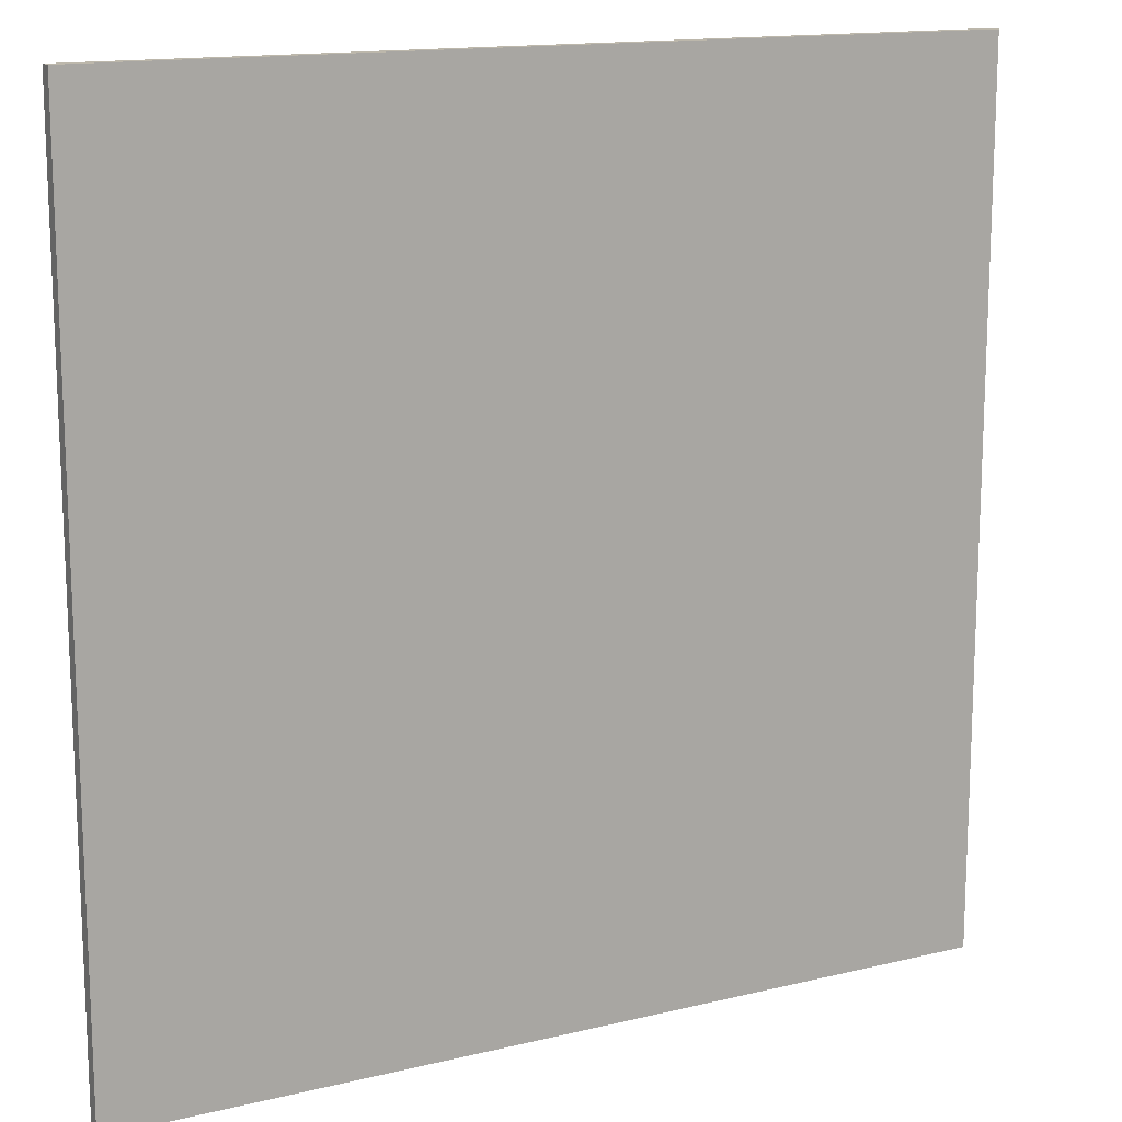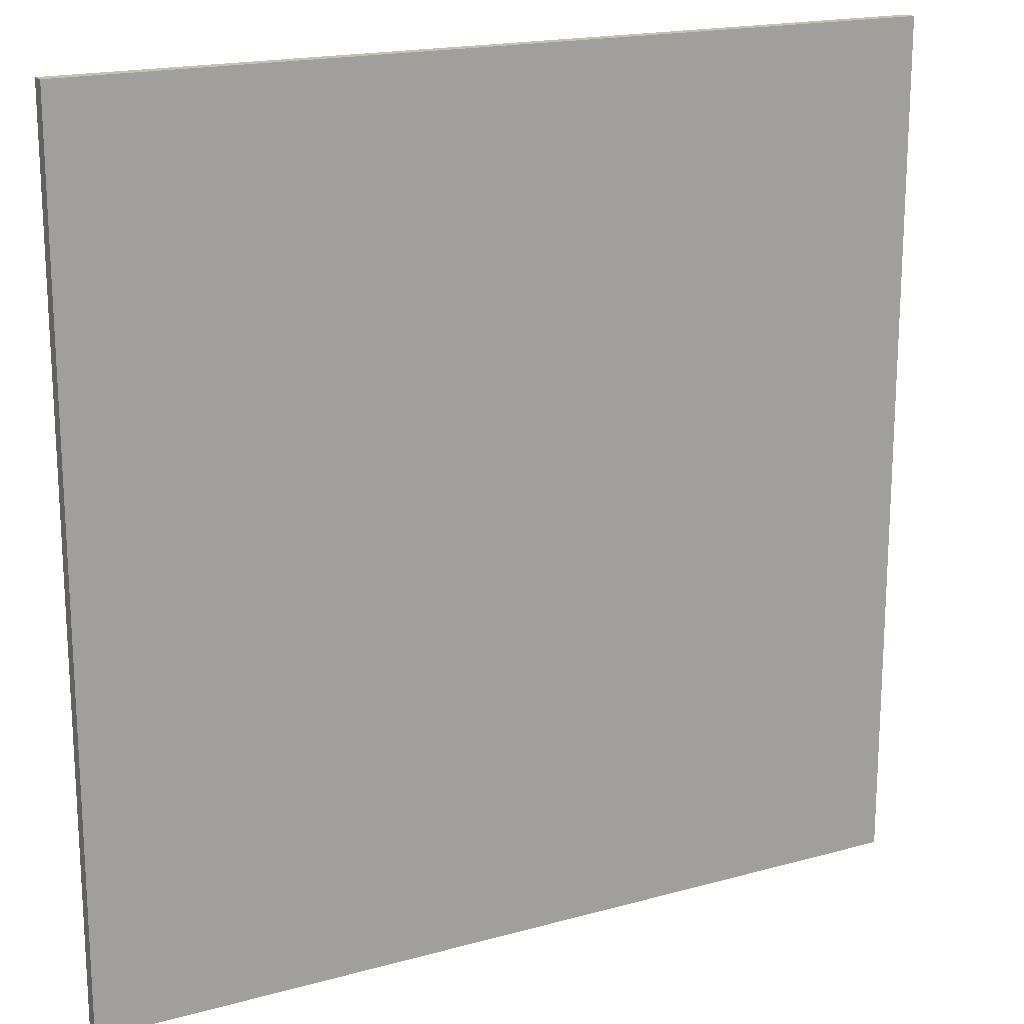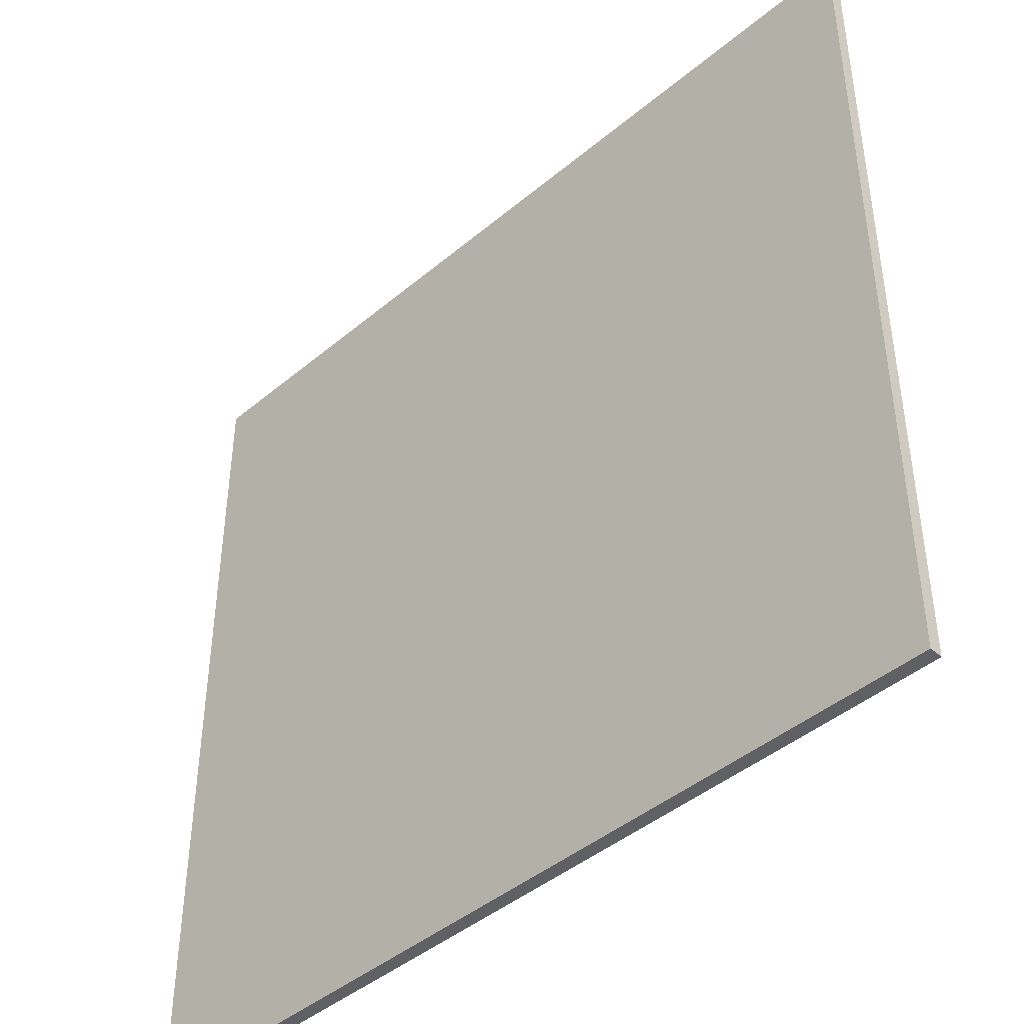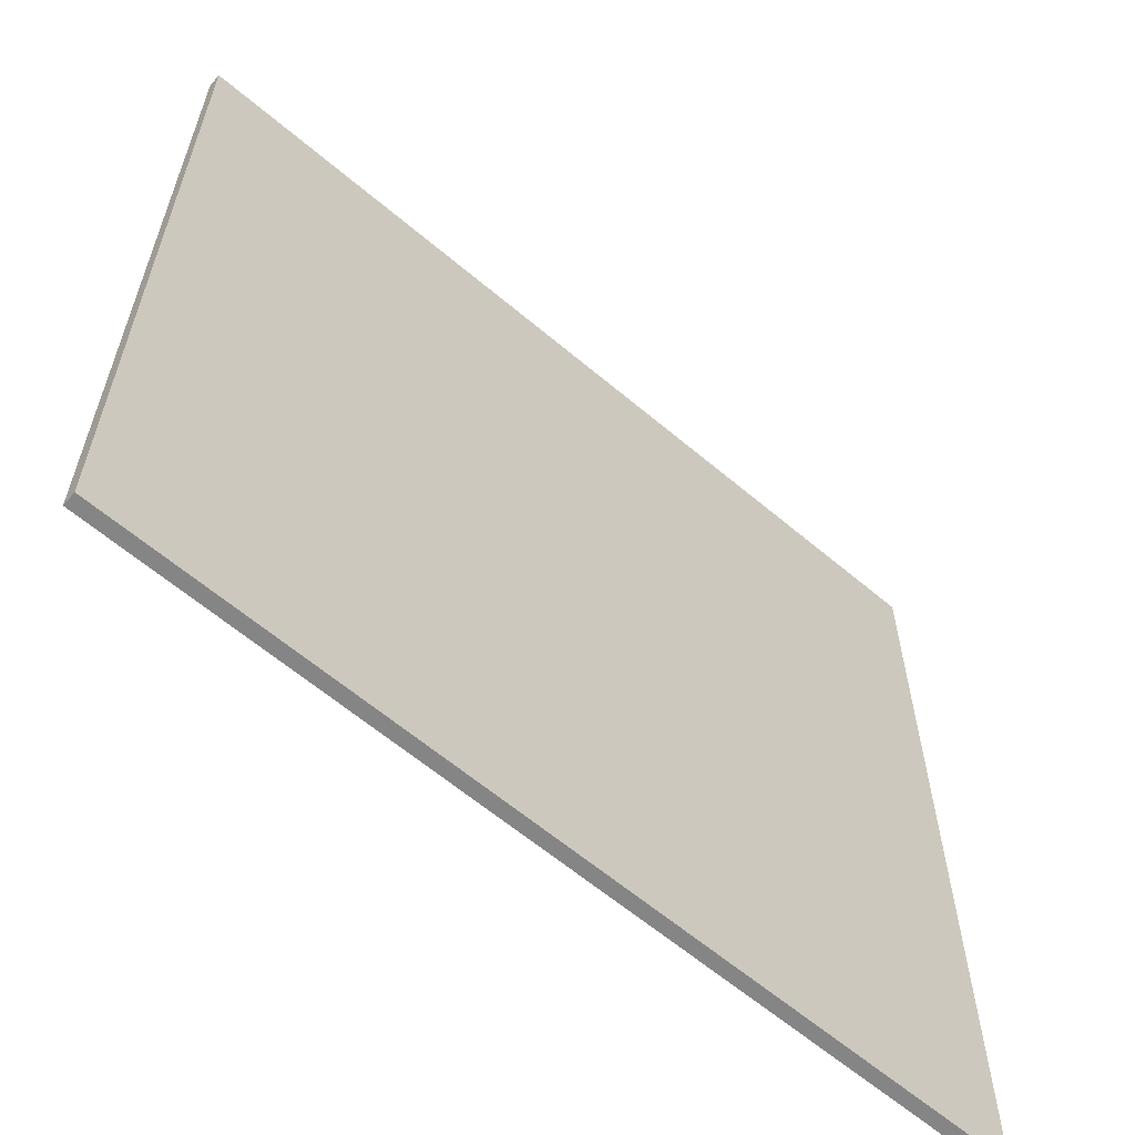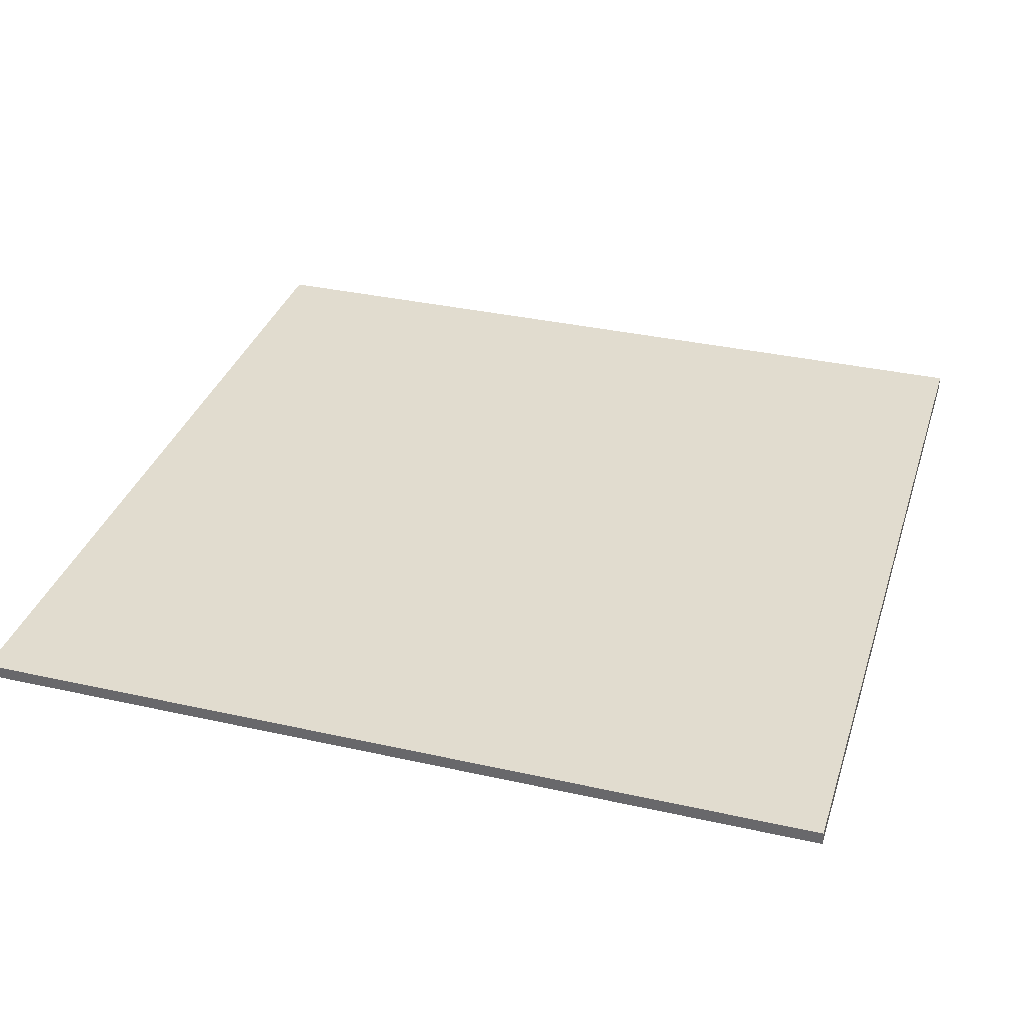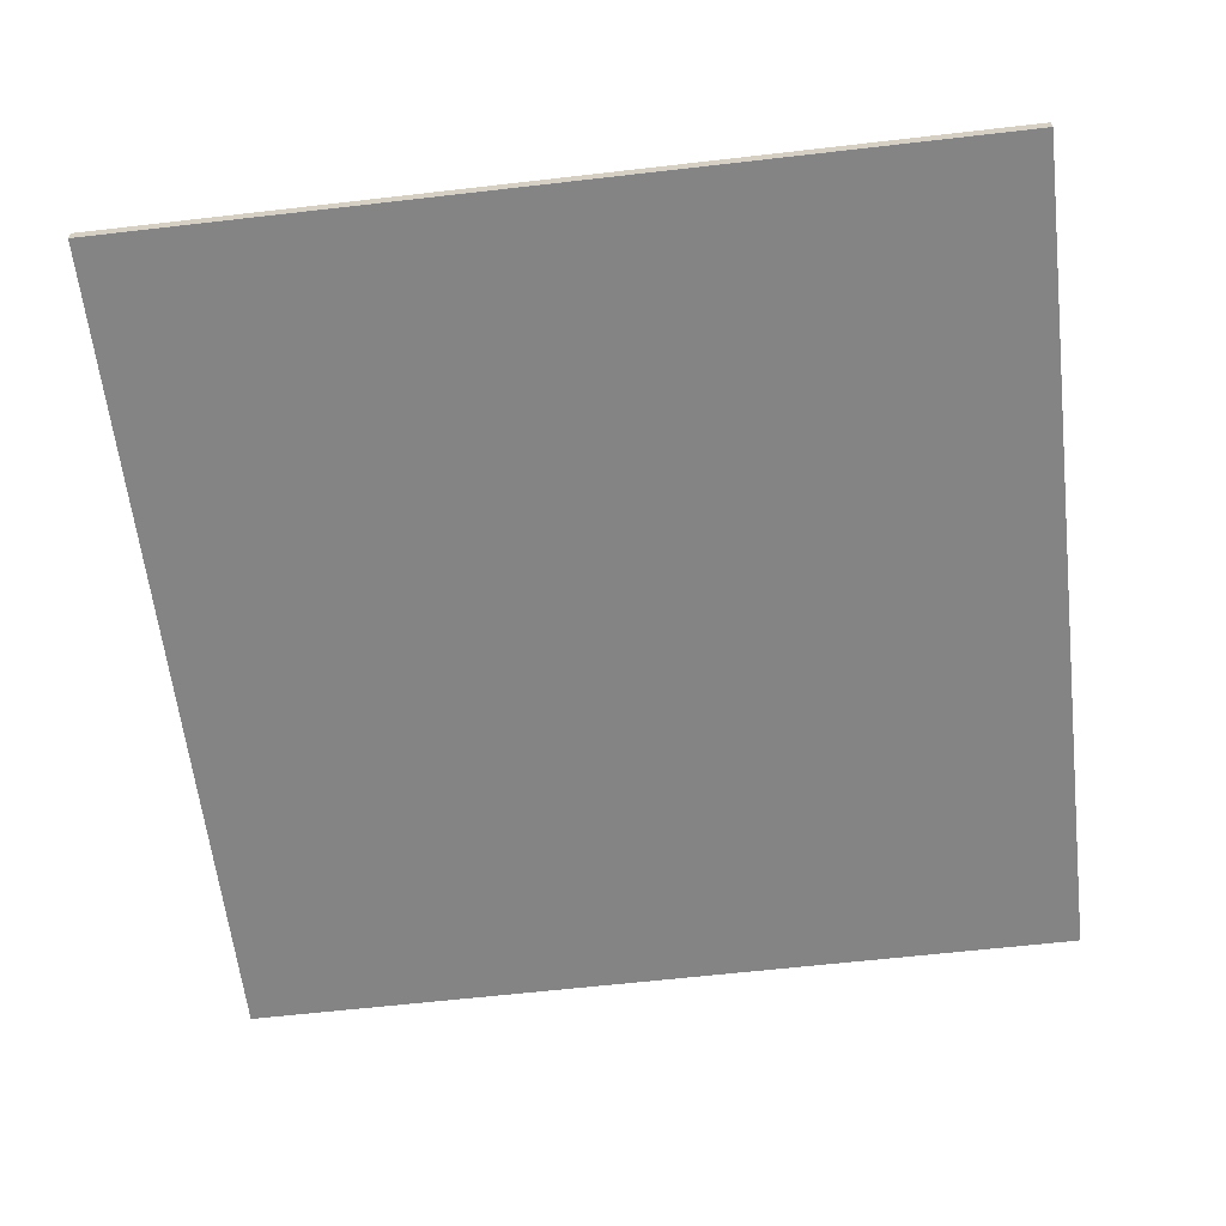
<metadata>
{"format":"obj","ext":"obj","renderer":"f3d","projection":"perspective","resolution":1024,"background":"white","views":[{"elev":14.5,"azim":-27.9,"up":"+Y"},{"elev":18.0,"azim":-28.4,"up":"+Y"},{"elev":-43.8,"azim":-135.5,"up":"+Y"},{"elev":-61.9,"azim":-40.7,"up":"+Y"},{"elev":34.3,"azim":16.8,"up":"+Z"},{"elev":-61.5,"azim":6.7,"up":"+Z"}]}
</metadata>
<code>
o Cube_Cube.001
v 0.66 -0.66 0.01
v 0.66 -0.66 -0.01
v 0.66 0.66 0.01
v 0.66 0.66 -0.01
v -0.66 -0.66 0.01
v -0.66 -0.66 -0.01
v -0.66 0.66 0.01
v -0.66 0.66 -0.01
f 2 3 1
f 4 7 3
f 8 5 7
f 6 1 5
f 7 1 3
f 4 6 8
f 2 4 3
f 4 8 7
f 8 6 5
f 6 2 1
f 7 5 1
f 4 2 6

</code>
